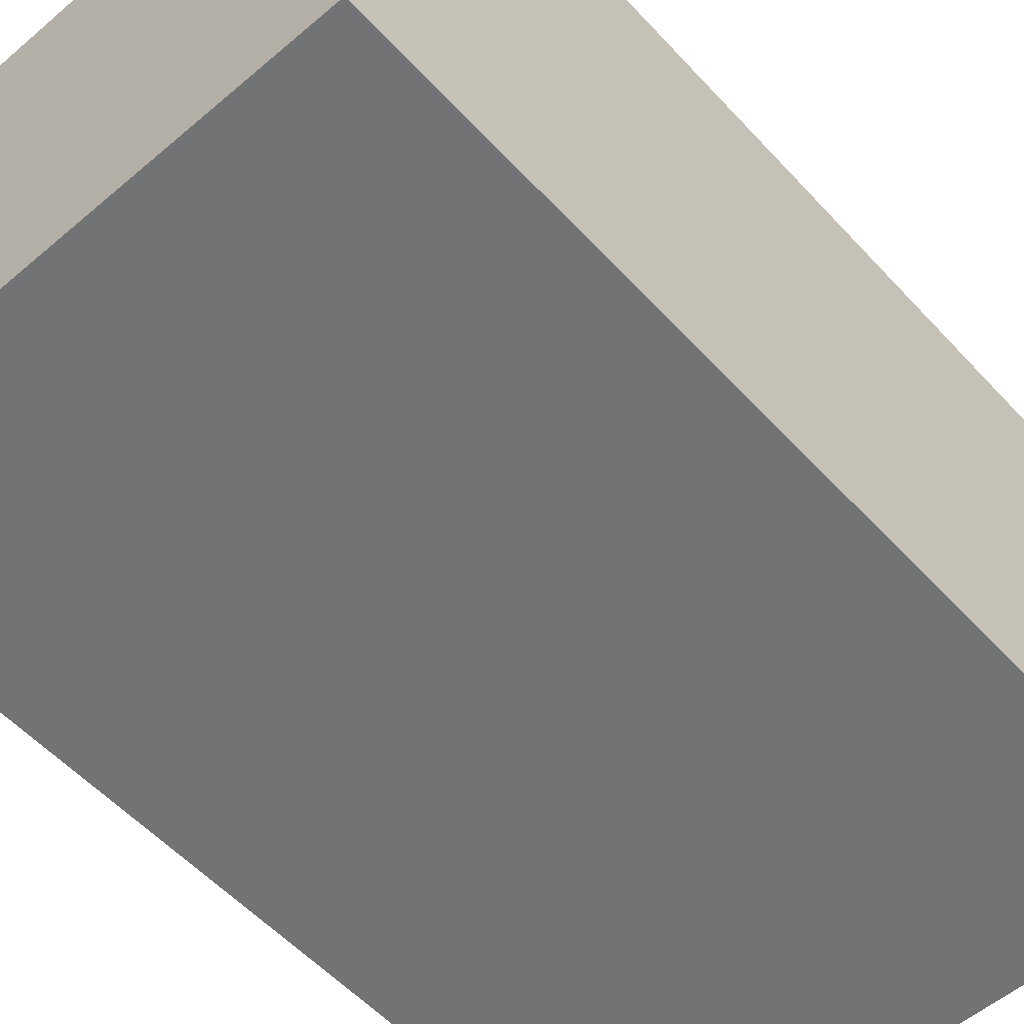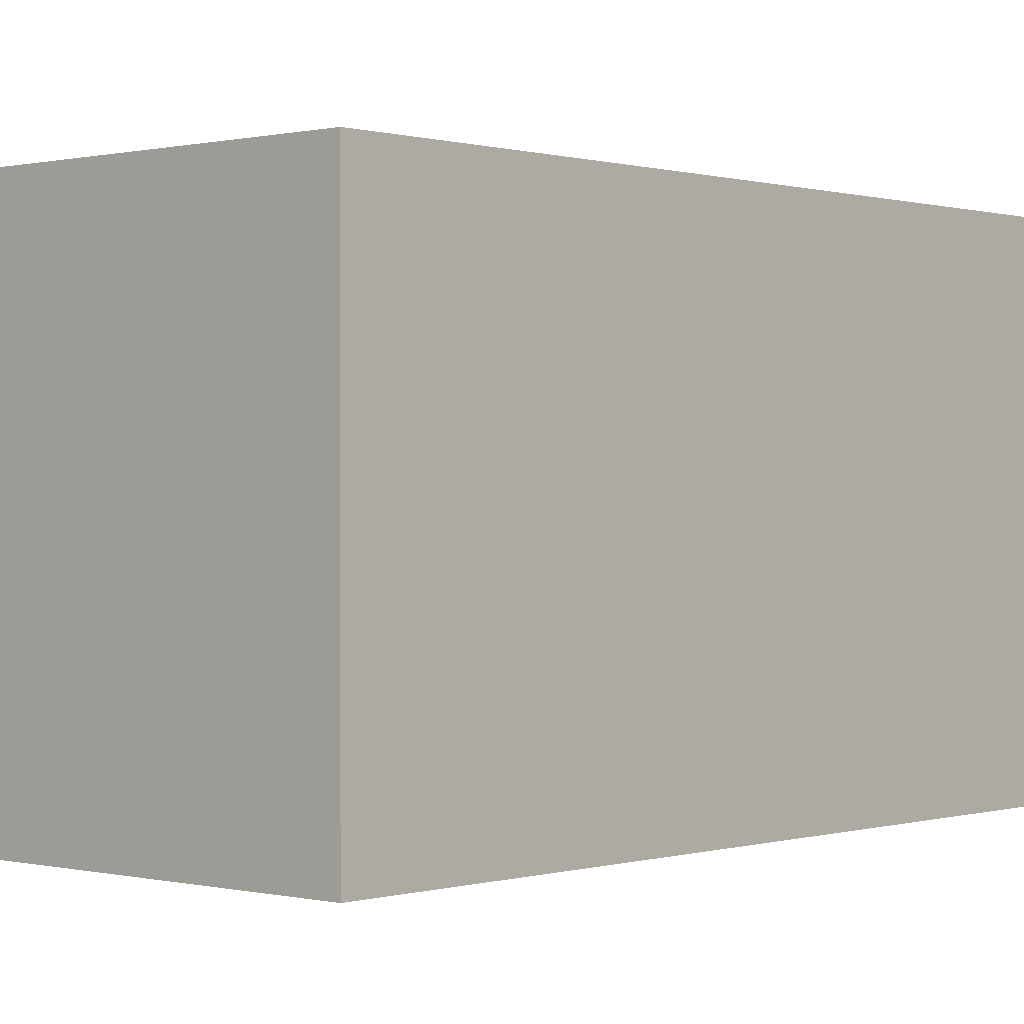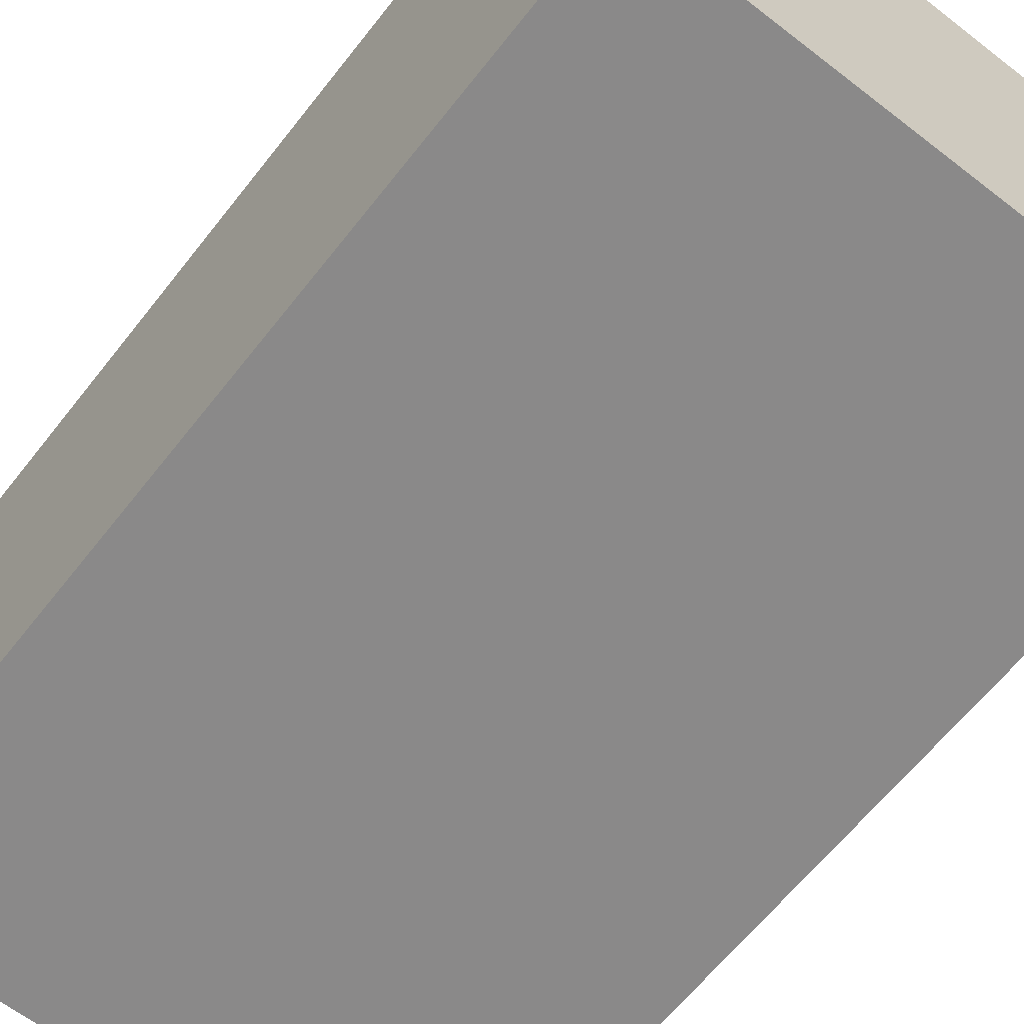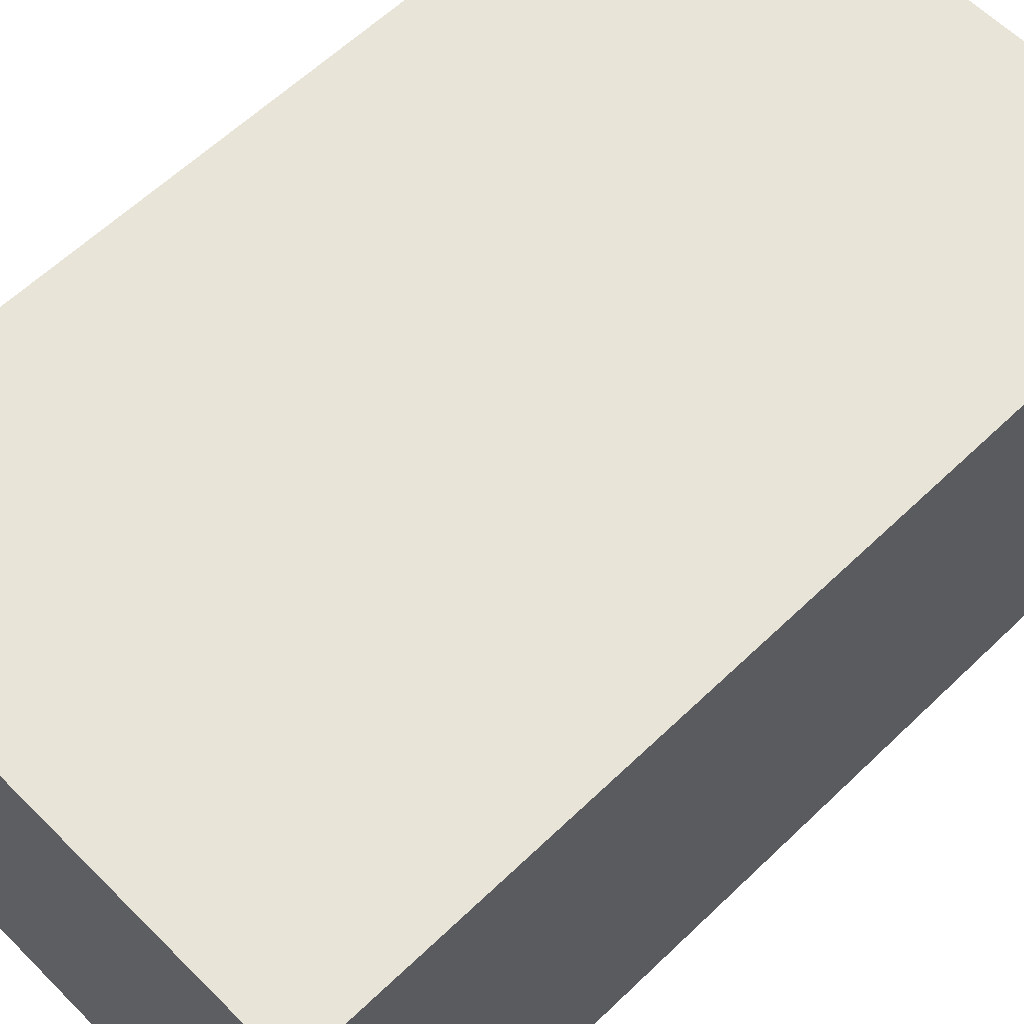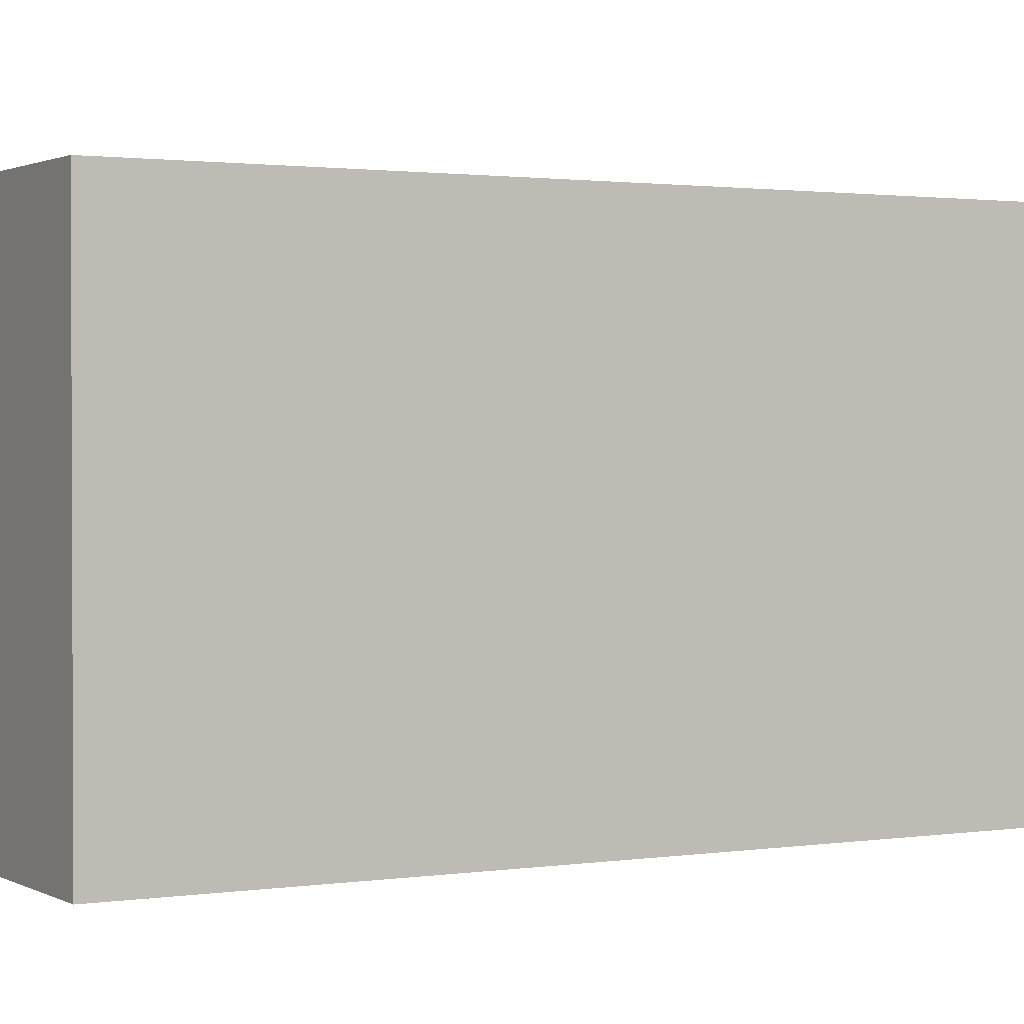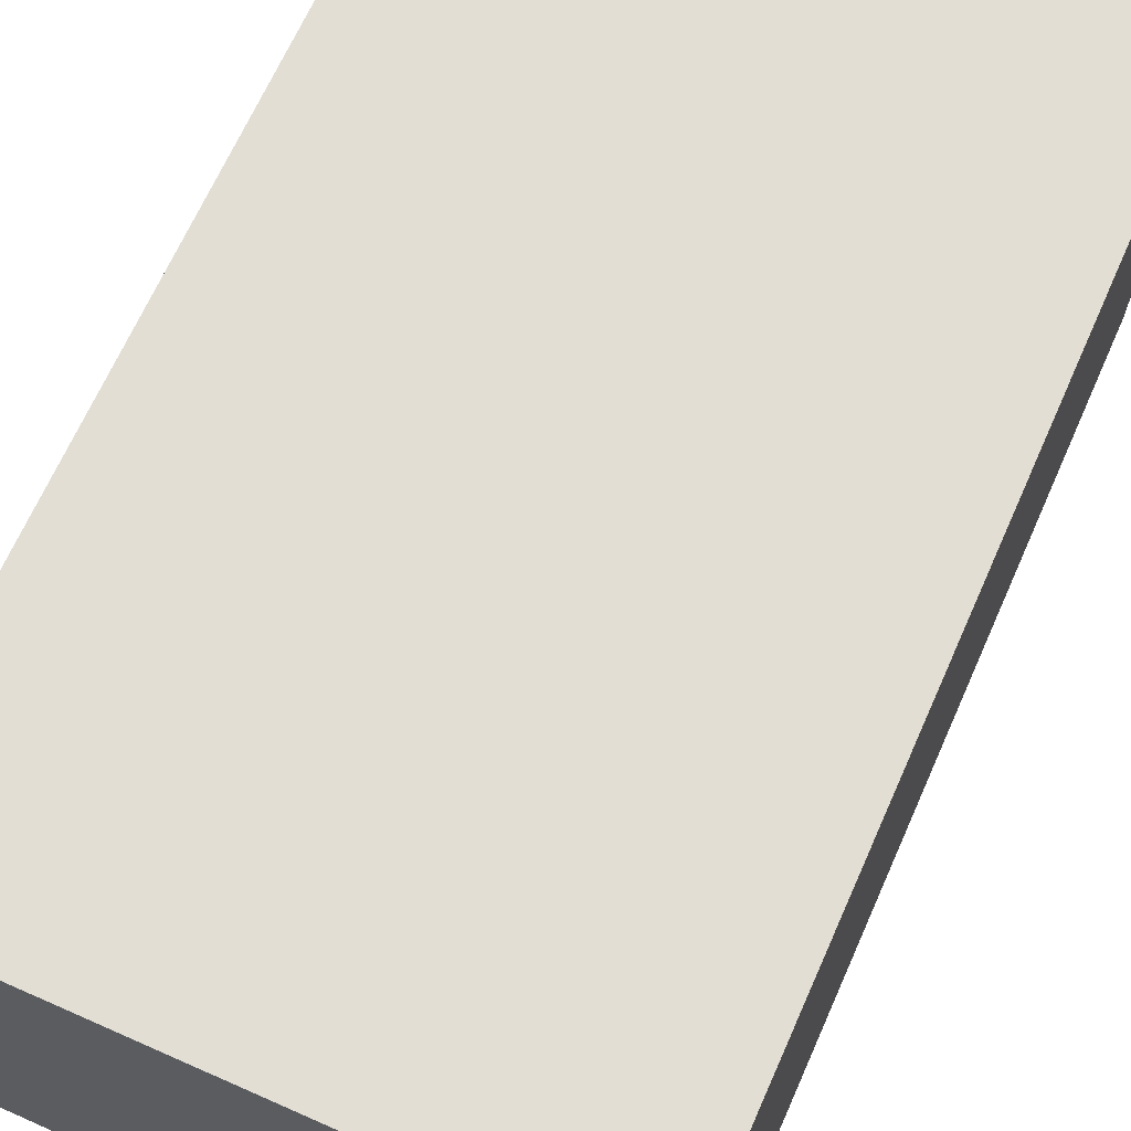
<metadata>
{"format":"obj","ext":"obj","renderer":"f3d","projection":"perspective","resolution":1024,"background":"white","views":[{"elev":-55.7,"azim":42.5,"up":"+Y"},{"elev":0.2,"azim":-137.5,"up":"+Y"},{"elev":-63.3,"azim":142.6,"up":"+Y"},{"elev":60.5,"azim":46.2,"up":"+Y"},{"elev":1.4,"azim":61.4,"up":"+Y"},{"elev":67.3,"azim":-155.4,"up":"+Y"}]}
</metadata>
<code>
v  0.045 1.865 3.789
v  2.284 1.865 -0.027
v  0 1.865 1.142e-16
v  2.329 1.865 3.762
v  0 0 0
v  0.045 -2.32e-16 3.789
v  2.329 -2.304e-16 3.762
v  2.284 1.653e-18 -0.027
g defaultobject
f 1 2 3
f 2 1 4
f 5 1 3
f 1 5 6
f 6 4 1
f 4 6 7
f 7 2 4
f 2 7 8
f 8 3 2
f 3 8 5
f 8 6 5
f 6 8 7

</code>
